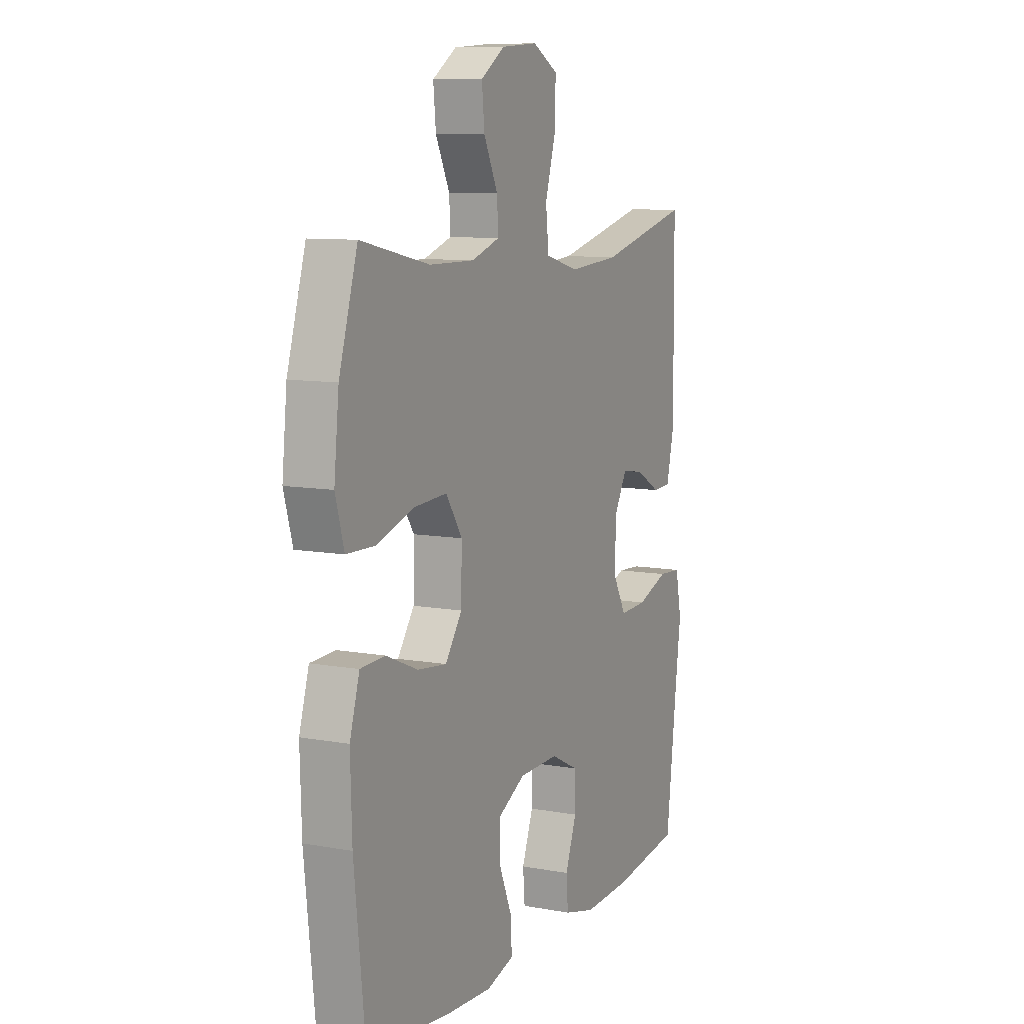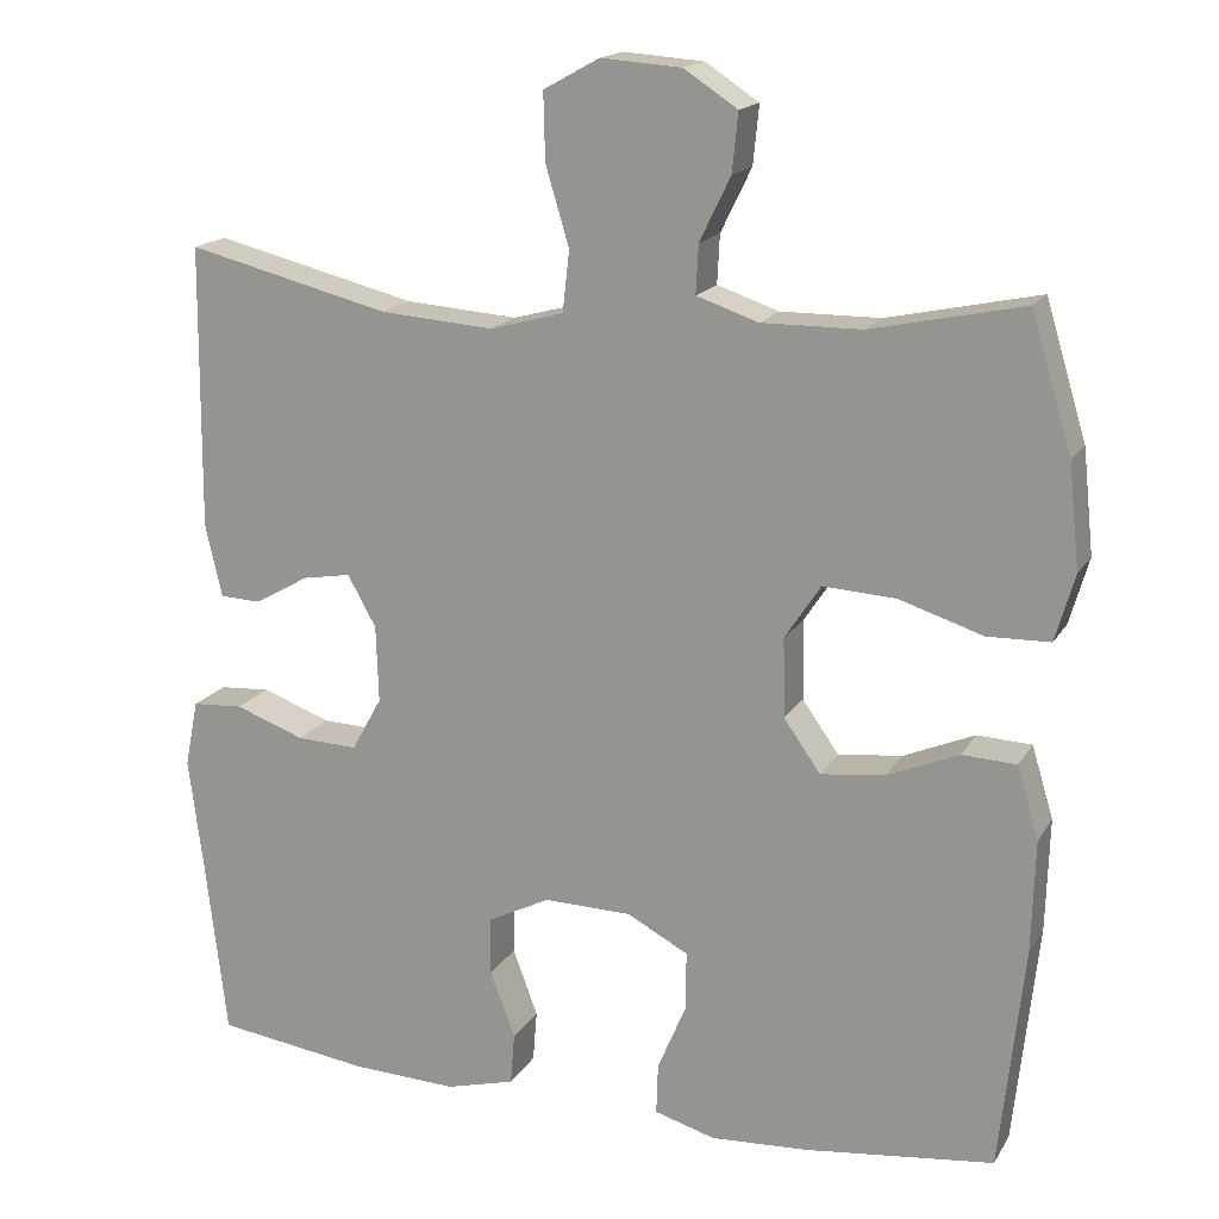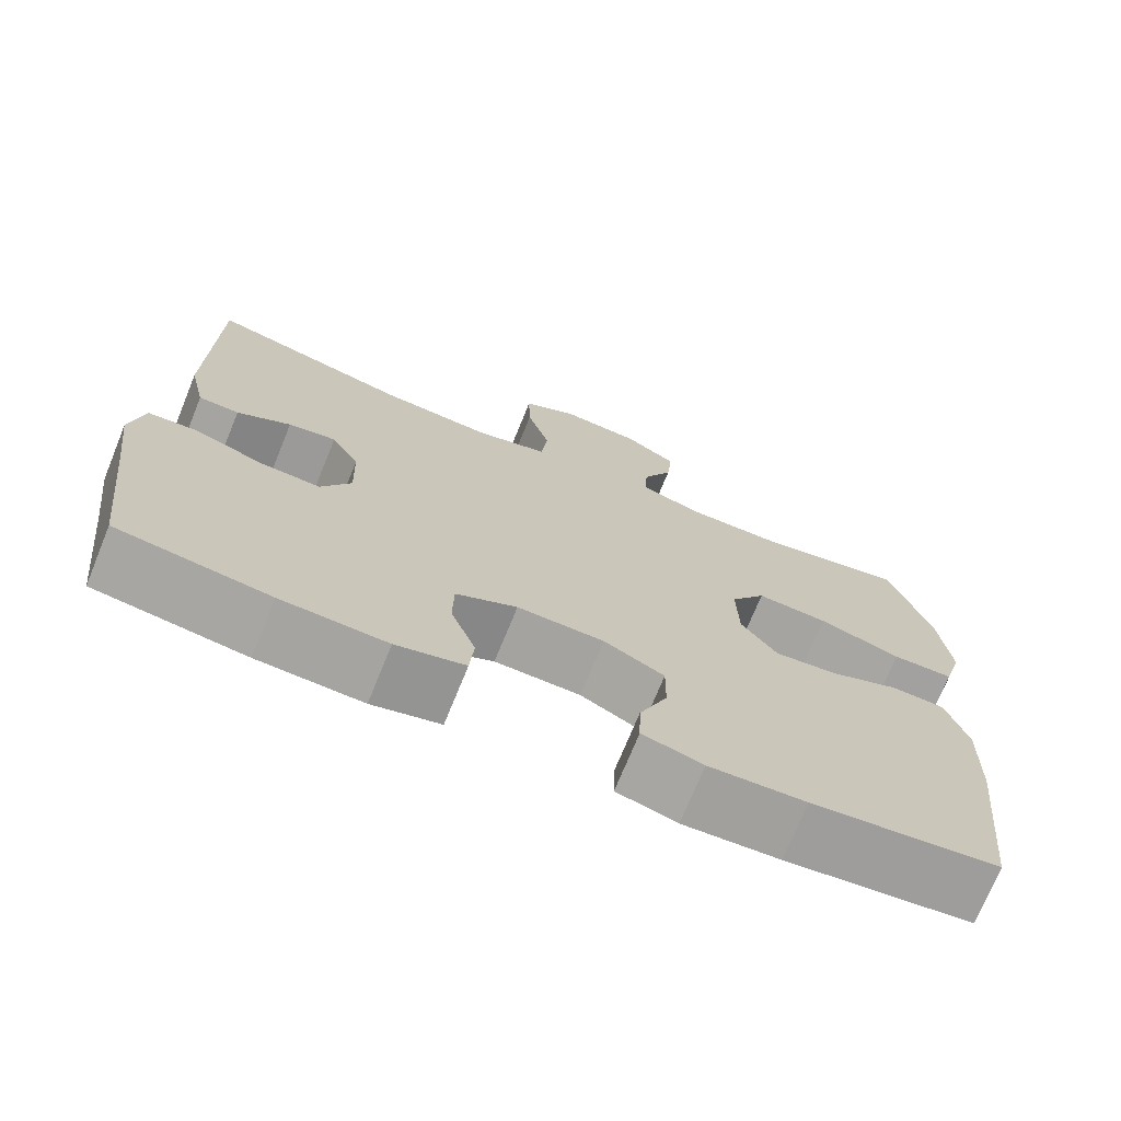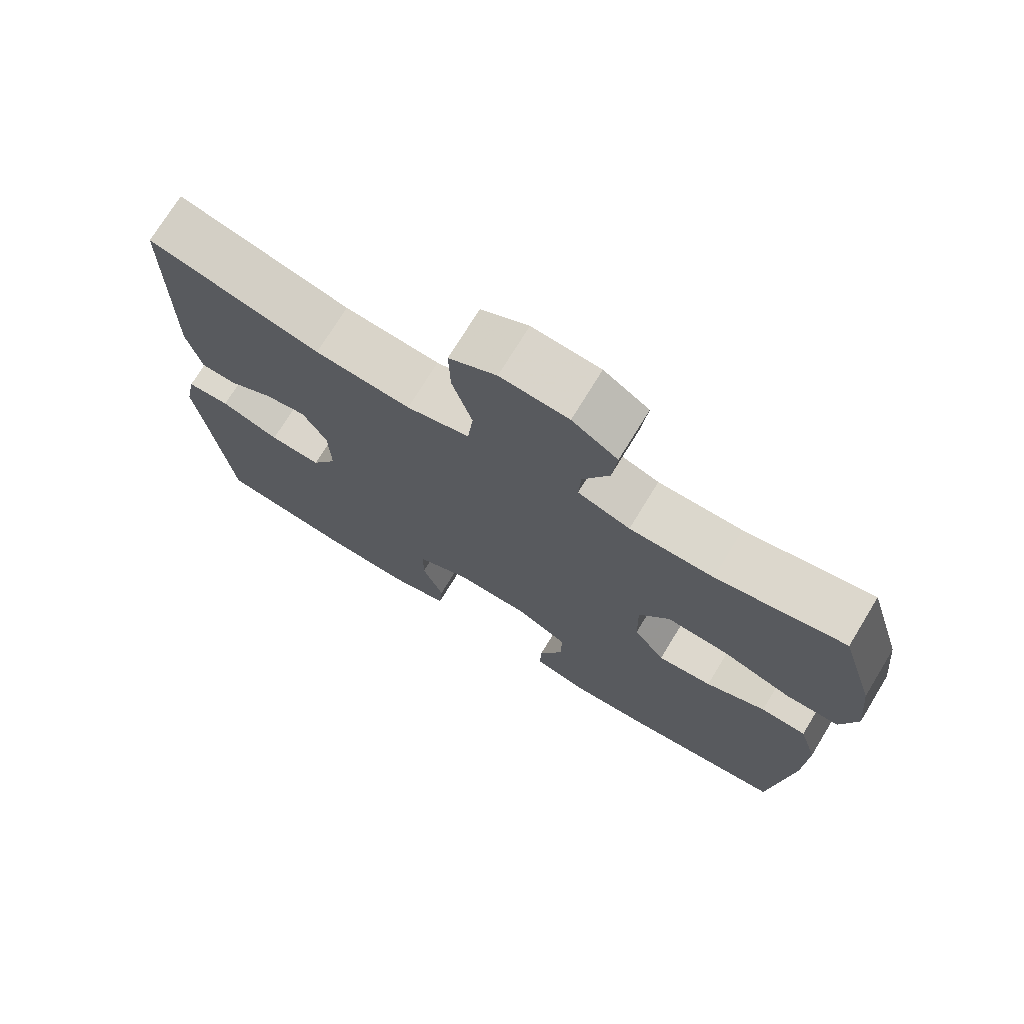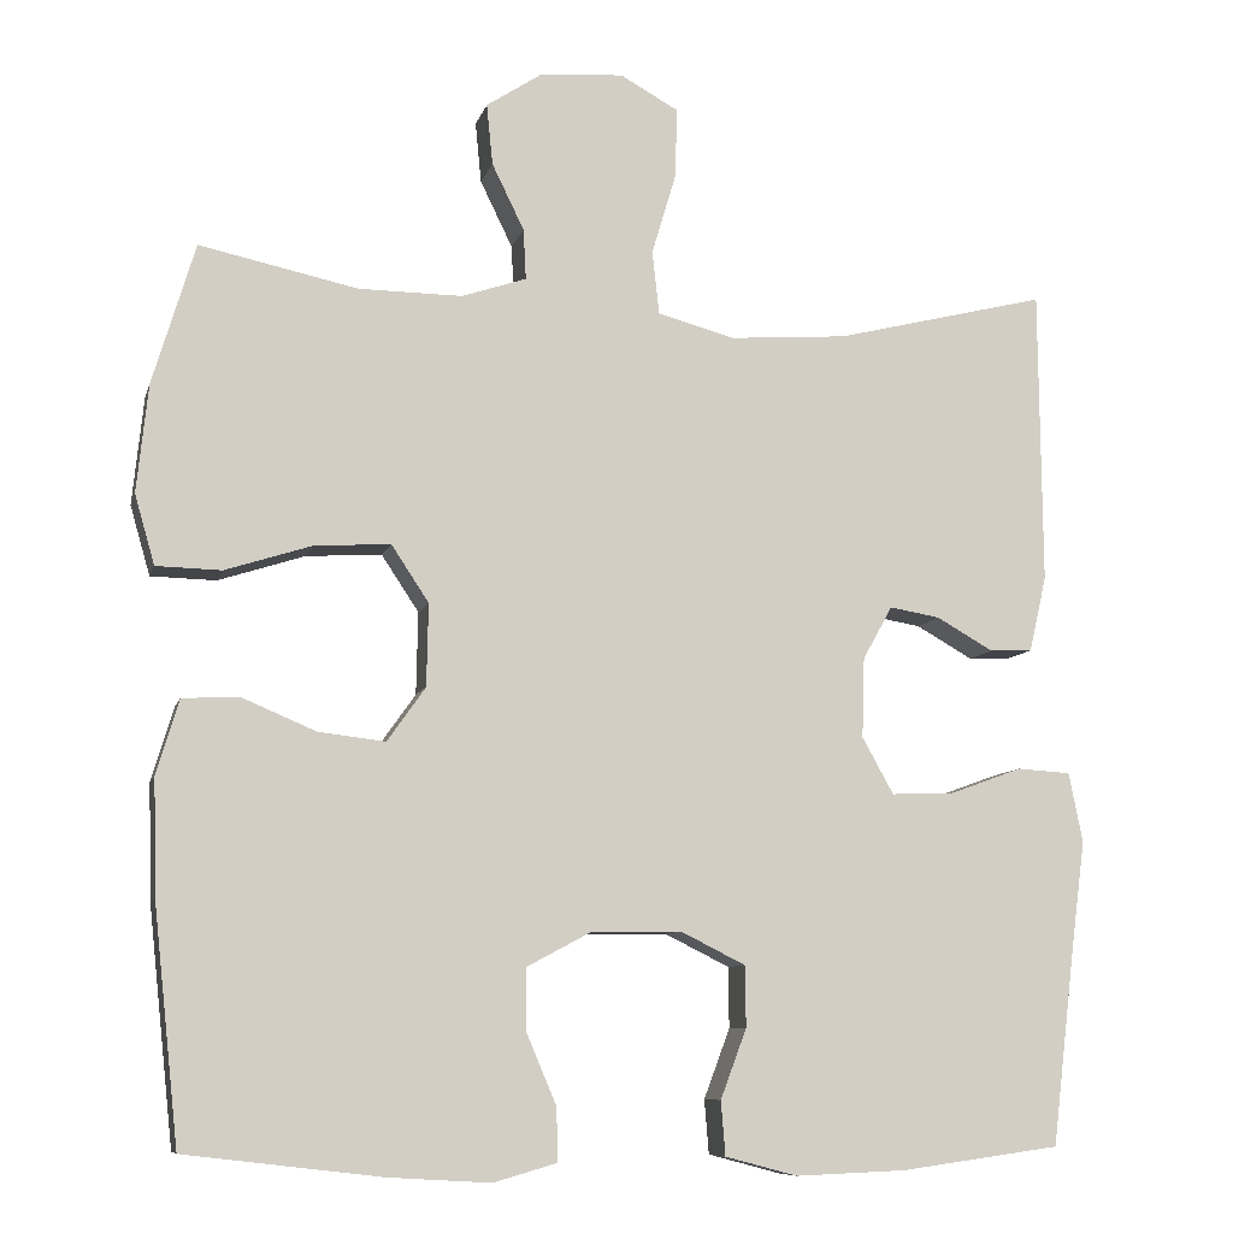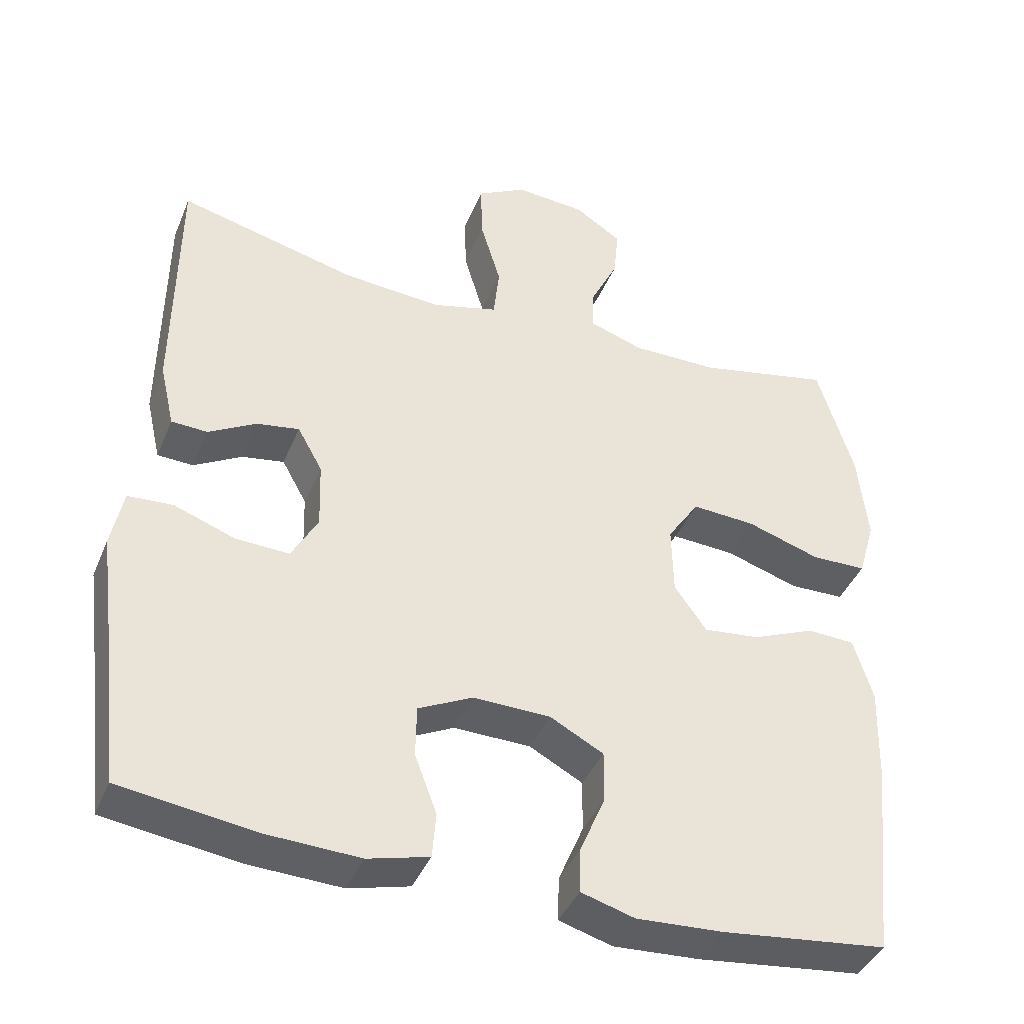
<metadata>
{"format":"obj","ext":"obj","renderer":"f3d","projection":"perspective","resolution":1024,"background":"white","views":[{"elev":9.5,"azim":115.5,"up":"+Z"},{"elev":16.9,"azim":21.6,"up":"+Z"},{"elev":-72.7,"azim":-22.2,"up":"+Z"},{"elev":73.3,"azim":31.4,"up":"+Z"},{"elev":-8.7,"azim":166.5,"up":"+Z"},{"elev":-41.1,"azim":-21.4,"up":"+Z"}]}
</metadata>
<code>
v -0.5 0.07 0.5
v -0.257 0.07 0.44
v -0.122 0.07 0.43
v -0.033 0.07 0.454
v -0.025 0.07 0.527
v -0.053 0.07 0.621
v -0.055 0.07 0.701
v 0.012 0.07 0.738
v 0.108 0.07 0.731
v 0.172 0.07 0.689
v 0.165 0.07 0.619
v 0.128 0.07 0.543
v 0.125 0.07 0.485
v 0.199 0.07 0.46
v 0.318 0.07 0.461
v 0.5 0.07 0.5
v 0.549 0.07 0.338
v 0.562 0.07 0.214
v 0.539 0.07 0.134
v 0.464 0.07 0.132
v 0.364 0.07 0.164
v 0.277 0.07 0.169
v 0.234 0.07 0.104
v 0.236 0.07 0.009
v 0.28 0.07 -0.053
v 0.357 0.07 -0.044
v 0.442 0.07 -0.008
v 0.507 0.07 -0.011
v 0.533 0.07 -0.097
v 0.529 0.07 -0.231
v 0.5 0.07 -0.5
v 0.274 0.07 -0.527
v 0.157 0.07 -0.534
v 0.084 0.07 -0.513
v 0.086 0.07 -0.452
v 0.12 0.07 -0.371
v 0.121 0.07 -0.3
v 0.048 0.07 -0.261
v -0.057 0.07 -0.259
v -0.131 0.07 -0.296
v -0.132 0.07 -0.366
v -0.102 0.07 -0.446
v -0.107 0.07 -0.508
v -0.19 0.07 -0.53
v -0.317 0.07 -0.525
v -0.5 0.07 -0.5
v -0.527 0.07 -0.273
v -0.543 0.07 -0.15
v -0.527 0.07 -0.07
v -0.466 0.07 -0.066
v -0.383 0.07 -0.096
v -0.31 0.07 -0.099
v -0.274 0.07 -0.034
v -0.277 0.07 0.058
v -0.311 0.07 0.119
v -0.369 0.07 0.109
v -0.434 0.07 0.072
v -0.483 0.07 0.074
v -0.503 0.07 0.161
v -0.5 0 0.5
v -0.257 0 0.44
v -0.122 0 0.43
v -0.033 0 0.454
v -0.025 0 0.527
v -0.053 0 0.621
v -0.055 0 0.701
v 0.012 0 0.738
v 0.108 0 0.731
v 0.172 0 0.689
v 0.165 0 0.619
v 0.128 0 0.543
v 0.125 0 0.485
v 0.199 0 0.46
v 0.318 0 0.461
v 0.5 0 0.5
v 0.549 0 0.338
v 0.562 0 0.214
v 0.539 0 0.134
v 0.464 0 0.132
v 0.364 0 0.164
v 0.277 0 0.169
v 0.234 0 0.104
v 0.236 0 0.009
v 0.28 0 -0.053
v 0.357 0 -0.044
v 0.442 0 -0.008
v 0.507 0 -0.011
v 0.533 0 -0.097
v 0.529 0 -0.231
v 0.5 0 -0.5
v 0.274 0 -0.527
v 0.157 0 -0.534
v 0.084 0 -0.513
v 0.086 0 -0.452
v 0.12 0 -0.371
v 0.121 0 -0.3
v 0.048 0 -0.261
v -0.057 0 -0.259
v -0.131 0 -0.296
v -0.132 0 -0.366
v -0.102 0 -0.446
v -0.107 0 -0.508
v -0.19 0 -0.53
v -0.317 0 -0.525
v -0.5 0 -0.5
v -0.527 0 -0.273
v -0.543 0 -0.15
v -0.527 0 -0.07
v -0.466 0 -0.066
v -0.383 0 -0.096
v -0.31 0 -0.099
v -0.274 0 -0.034
v -0.277 0 0.058
v -0.311 0 0.119
v -0.369 0 0.109
v -0.434 0 0.072
v -0.483 0 0.074
v -0.503 0 0.161
f 56 57 58 59
f 55 56 59 1
f 54 55 1 2
f 53 54 2 3
f 48 49 50 51
f 47 48 51 52
f 46 47 52
f 45 46 52 53
f 41 42 43 44
f 40 41 44 45
f 33 34 35 36
f 33 36 37
f 32 33 37
f 31 32 37
f 30 31 37 38
f 26 27 28 29
f 25 26 29 30
f 18 19 20 21
f 18 21 22
f 15 16 17 18
f 14 15 18 22
f 13 14 22 23
f 9 10 11 12
f 9 12 13
f 8 9 13
f 5 6 7 8
f 4 5 8 13
f 40 45 53 3
f 25 30 38 39
f 24 25 39 40
f 13 23 24 40
f 3 4 13 40
f 118 117 116 115
f 60 118 115 114
f 61 60 114 113
f 62 61 113 112
f 110 109 108 107
f 111 110 107 106
f 111 106 105
f 112 111 105 104
f 103 102 101 100
f 104 103 100 99
f 95 94 93 92
f 96 95 92
f 96 92 91
f 96 91 90
f 97 96 90 89
f 88 87 86 85
f 89 88 85 84
f 80 79 78 77
f 81 80 77
f 77 76 75 74
f 81 77 74 73
f 82 81 73 72
f 71 70 69 68
f 72 71 68
f 72 68 67
f 67 66 65 64
f 72 67 64 63
f 62 112 104 99
f 98 97 89 84
f 99 98 84 83
f 99 83 82 72
f 99 72 63 62
f 1 60 61 2
f 2 61 62 3
f 3 62 63 4
f 4 63 64 5
f 5 64 65 6
f 6 65 66 7
f 7 66 67 8
f 8 67 68 9
f 9 68 69 10
f 10 69 70 11
f 11 70 71 12
f 12 71 72 13
f 13 72 73 14
f 14 73 74 15
f 15 74 75 16
f 16 75 76 17
f 17 76 77 18
f 18 77 78 19
f 19 78 79 20
f 20 79 80 21
f 21 80 81 22
f 22 81 82 23
f 23 82 83 24
f 24 83 84 25
f 25 84 85 26
f 26 85 86 27
f 27 86 87 28
f 28 87 88 29
f 29 88 89 30
f 30 89 90 31
f 31 90 91 32
f 32 91 92 33
f 33 92 93 34
f 34 93 94 35
f 35 94 95 36
f 36 95 96 37
f 37 96 97 38
f 38 97 98 39
f 39 98 99 40
f 40 99 100 41
f 41 100 101 42
f 42 101 102 43
f 43 102 103 44
f 44 103 104 45
f 45 104 105 46
f 46 105 106 47
f 47 106 107 48
f 48 107 108 49
f 49 108 109 50
f 50 109 110 51
f 51 110 111 52
f 52 111 112 53
f 53 112 113 54
f 54 113 114 55
f 55 114 115 56
f 56 115 116 57
f 57 116 117 58
f 58 117 118 59
f 59 118 60 1

</code>
